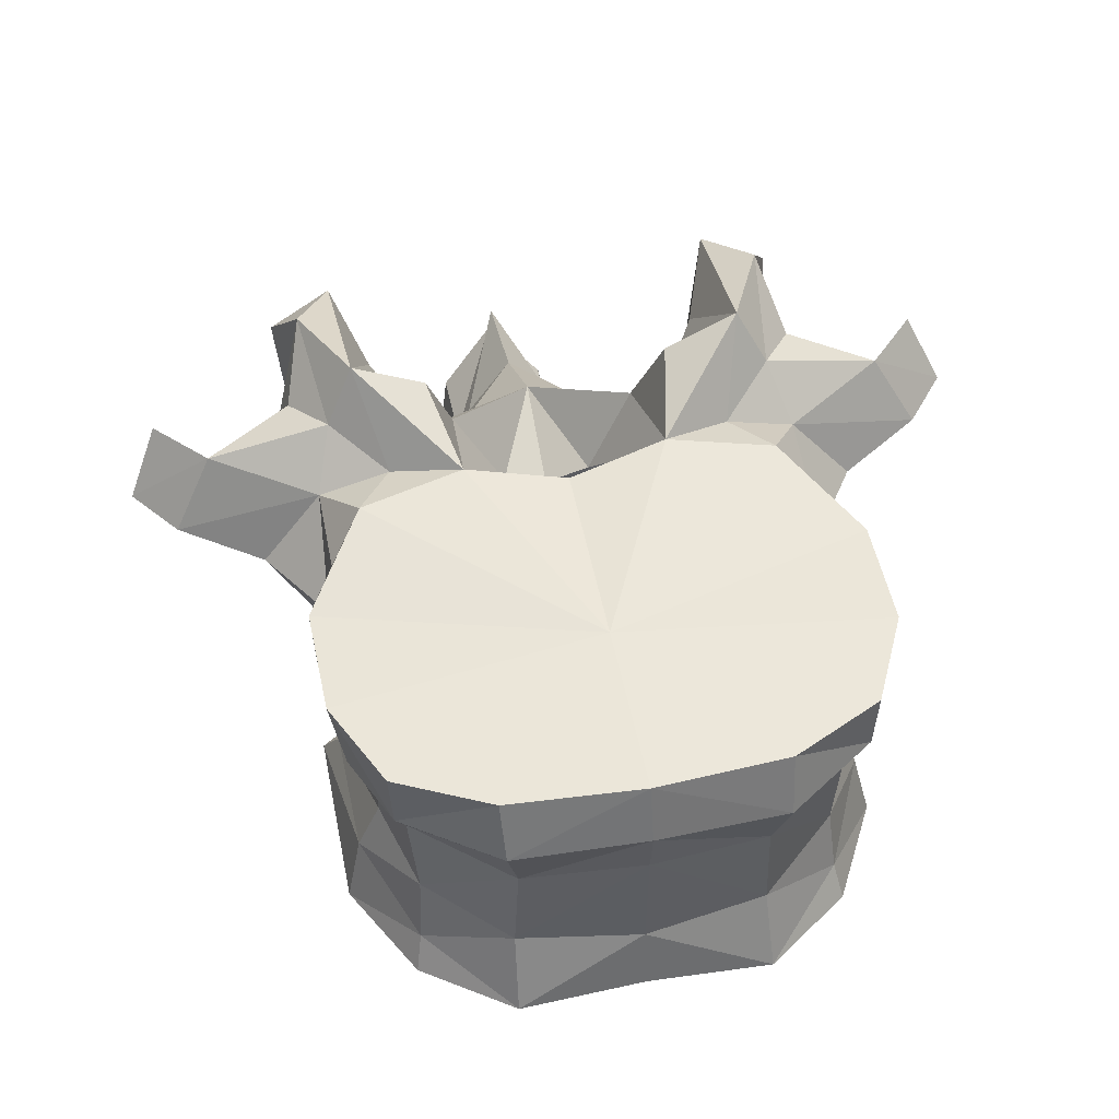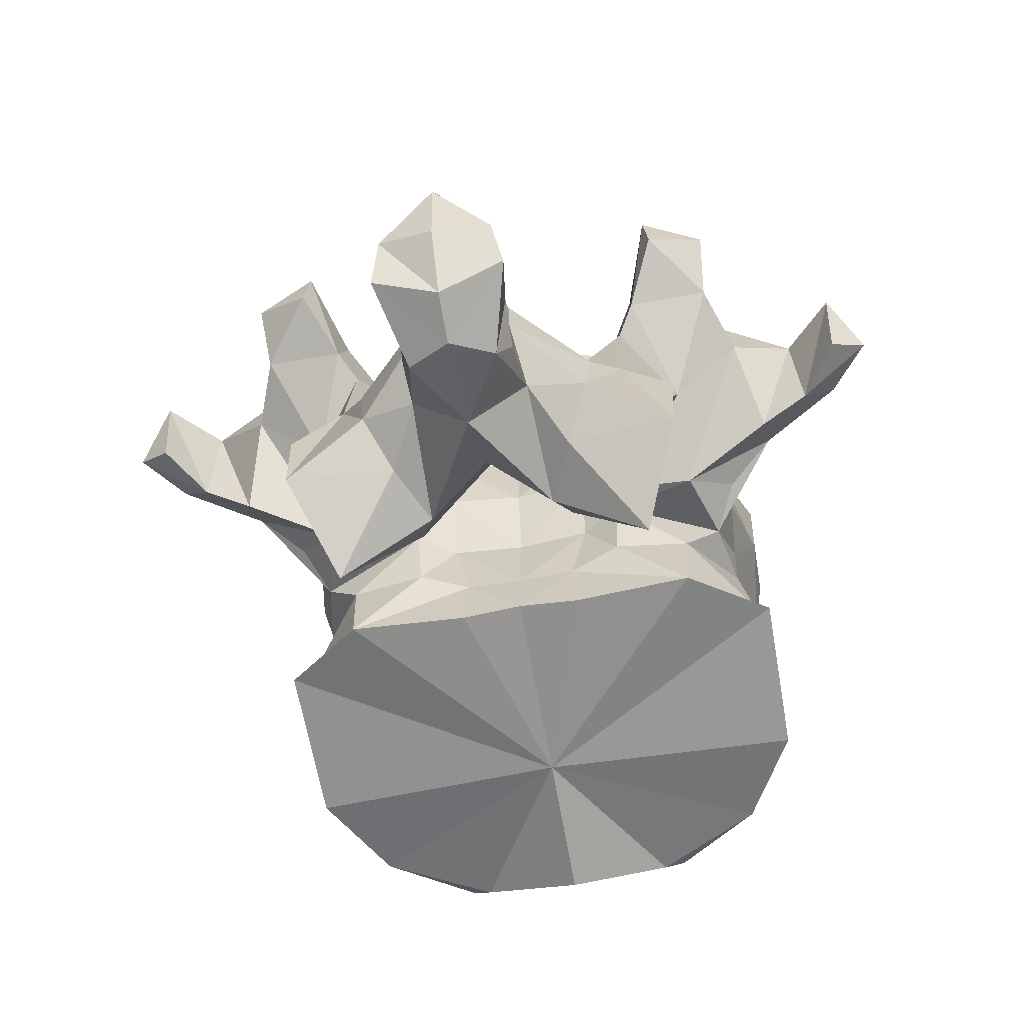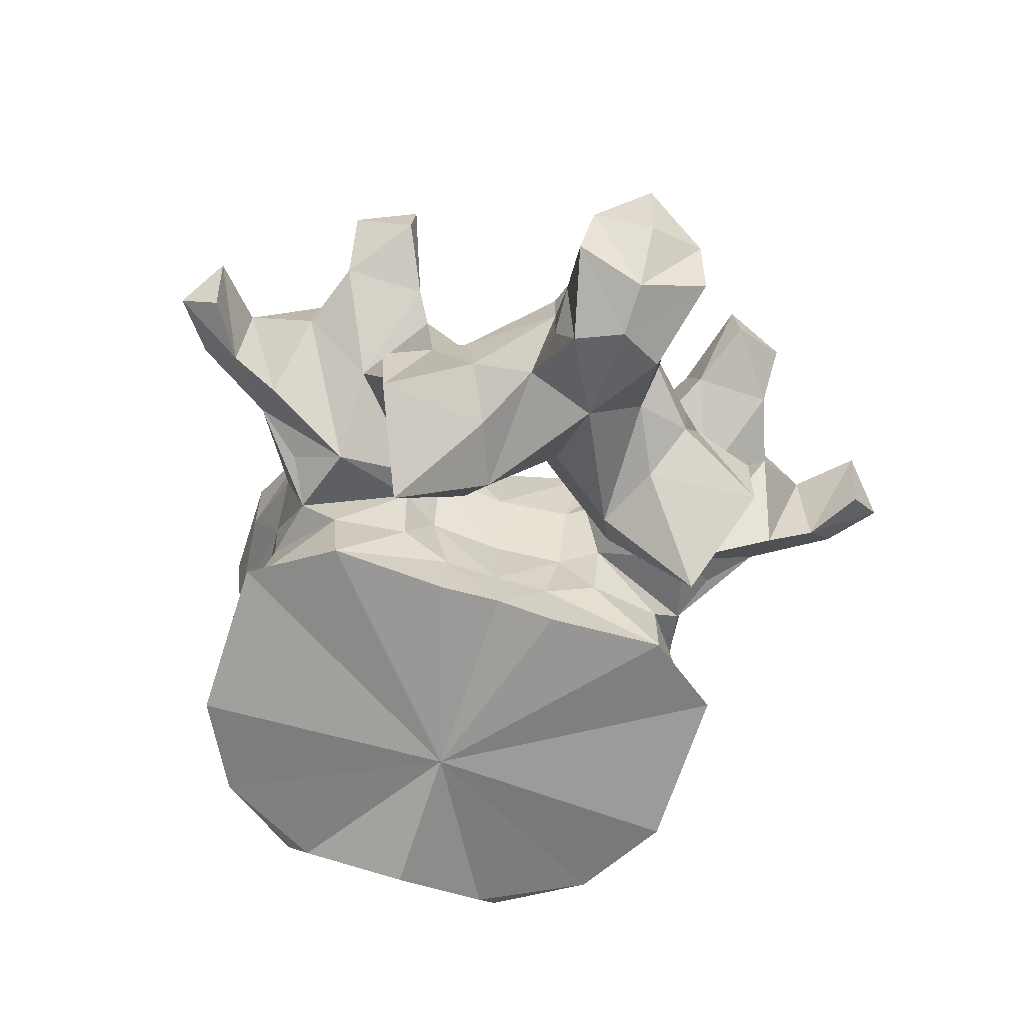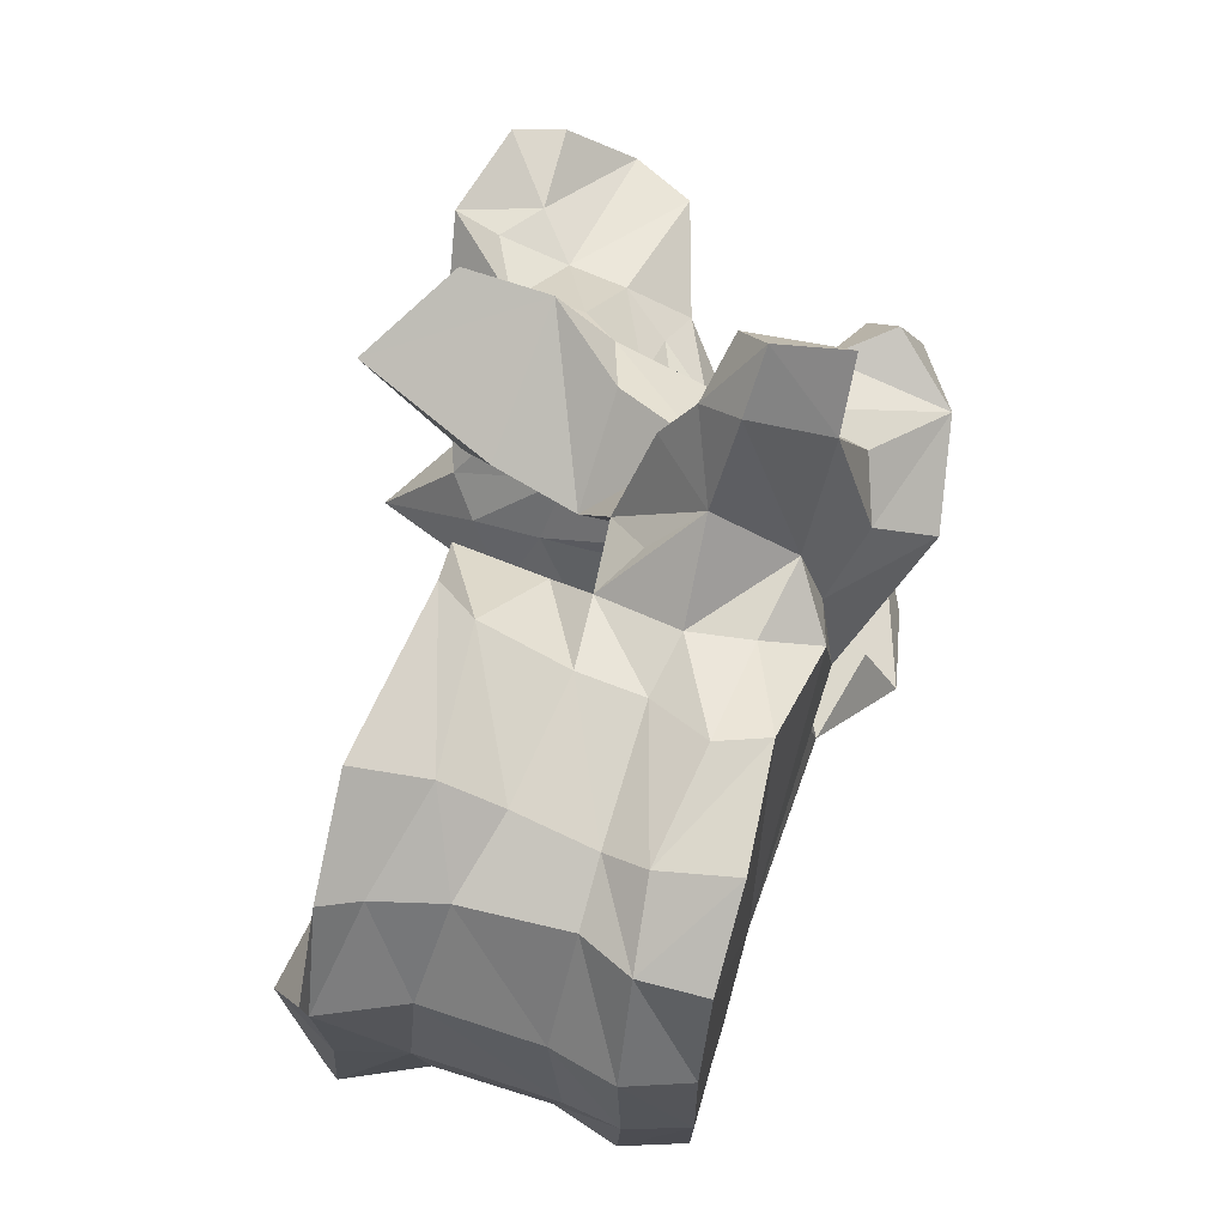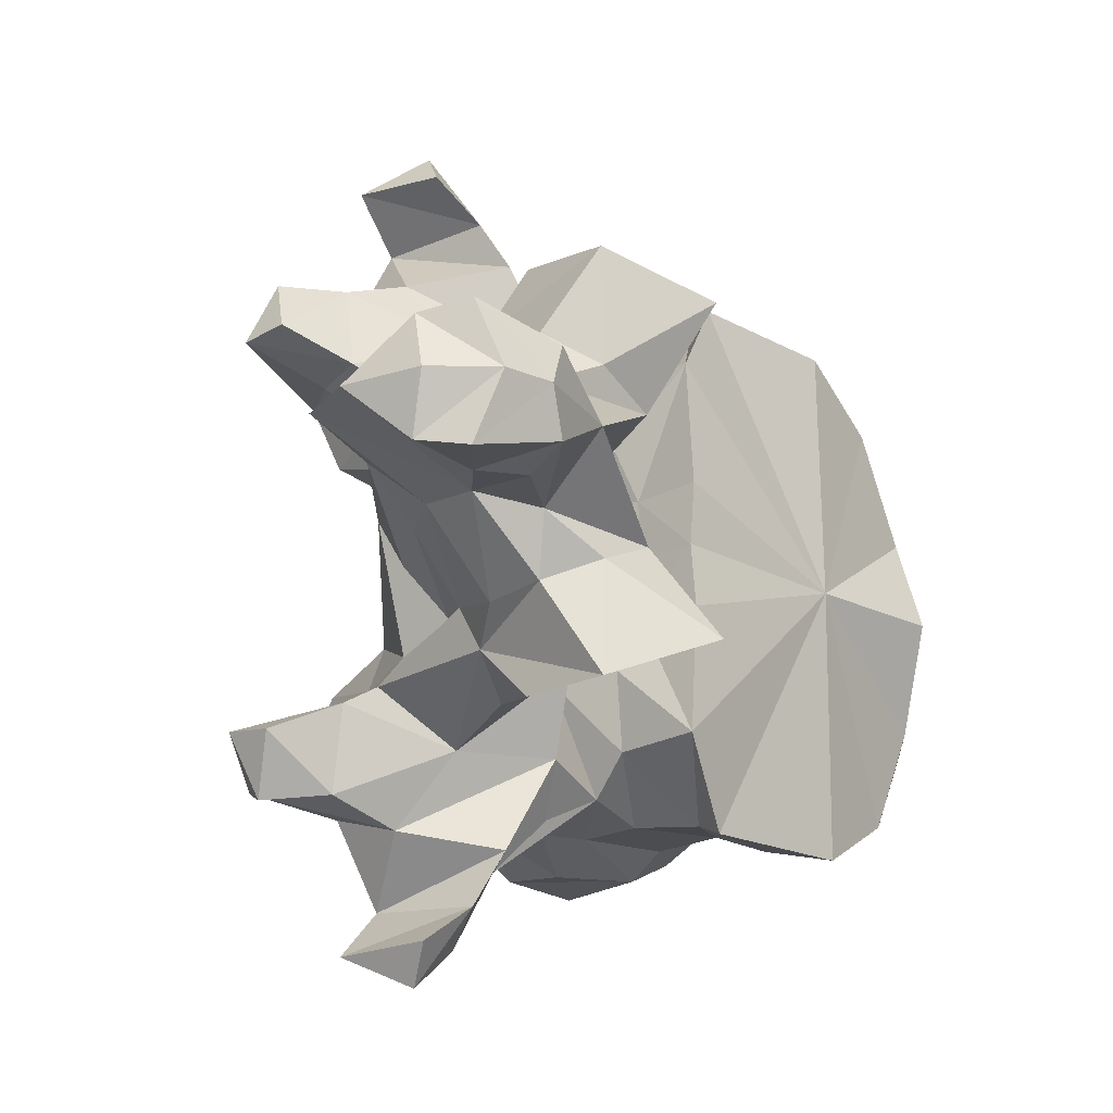
<metadata>
{"format":"obj","ext":"obj","renderer":"f3d","projection":"perspective","resolution":1024,"background":"white","views":[{"elev":51.7,"azim":78.9,"up":"+Y"},{"elev":-59.6,"azim":-79.6,"up":"+Y"},{"elev":-62.7,"azim":-108.6,"up":"+Y"},{"elev":69.6,"azim":106.5,"up":"+Z"},{"elev":-19.6,"azim":-53.3,"up":"+Z"}]}
</metadata>
<code>
o lumbar4sm
v 0.01808 0.03993 -0
v 0.03401 0.04142 -0.009271
v 0.03147 0.03761 -0
v 0.02895 0.04175 -0.01897
v 0.02005 0.04135 -0.0237
v 8.1e-05 0.04228 -0
v 0.00018 0.04189 -0.005568
v -0.000201 0.04227 -0.01649
v 0.005441 0.04349 -0.02383
v 0.03401 0.04142 0.009271
v 0.02895 0.04175 0.01897
v 0.02005 0.04135 0.0237
v 0.00018 0.04189 0.005568
v -0.000201 0.04227 0.01649
v 0.005441 0.04349 0.02383
v 0.03476 0.0426 -0.01114
v 0.03465 0.04333 -0
v 0.03476 0.0426 0.01114
v 0.0274 0.04485 -0.01832
v 0.01886 0.04751 -0.02228
v 0.000626 0.04799 -0.005208
v 0.00066 0.04783 -0
v 0.000626 0.04799 0.005208
v 0.000645 0.04993 -0.01684
v 0.007034 0.0466 -0.02244
v -0.00041 0.04966 -0.009944
v 0.0274 0.04485 0.01832
v 0.01886 0.04751 0.02228
v 0.007034 0.0466 0.02244
v 0.000645 0.04993 0.01684
v -0.00041 0.04966 0.009944
v 0.03174 0.0493 -0.01084
v 0.0332 0.04883 -0
v 0.03174 0.0493 0.01084
v 0.02581 0.05056 -0.01786
v 0.01889 0.05259 -0.02026
v 0.000774 0.0552 -0.006689
v 0.00132 0.05525 -0
v 0.000774 0.0552 0.006689
v 0.002072 0.05364 -0.02008
v 0.008317 0.05412 -0.02124
v -0.00128 0.0558 -0.01026
v 0.02581 0.05056 0.01786
v 0.01889 0.05259 0.02026
v 0.008317 0.05412 0.02124
v 0.002072 0.05364 0.02008
v -0.00128 0.0558 0.01026
v 0.03197 0.05918 -0.01046
v 0.03353 0.06054 -0
v 0.03197 0.05918 0.01046
v 0.02548 0.05958 -0.01855
v 0.02003 0.05956 -0.02035
v -0.001175 0.06242 -0.006911
v -0.003361 0.06286 -0.01073
v -0.000371 0.06256 -0
v -0.001175 0.06242 0.006911
v -0.003361 0.06286 0.01073
v 0.003539 0.06064 -0.02181
v 0.00881 0.05965 -0.02139
v -0.001518 0.05634 -0.02219
v -0.004701 0.05291 -0.01809
v -0.003695 0.06022 -0.02654
v -0.01037 0.05825 -0.003911
v 0.02548 0.05958 0.01855
v 0.02003 0.05956 0.02035
v 0.00881 0.05965 0.02139
v 0.003539 0.06064 0.02181
v -0.004701 0.05291 0.01809
v -0.001518 0.05634 0.02219
v -0.003695 0.06022 0.02654
v -0.01037 0.05825 0.003911
v 0.03349 0.06471 -0.01157
v 0.03417 0.0652 -0
v 0.03349 0.06471 0.01157
v 0.0277 0.06407 -0.01964
v 0.02088 0.06324 -0.0225
v -0.001657 0.07087 -0.008823
v -0.002521 0.06883 -0.01152
v 0.000164 0.06984 -0
v -0.001657 0.07087 0.008823
v -0.002521 0.06883 0.01152
v 0.002487 0.06572 -0.02107
v 0.01132 0.06474 -0.0236
v -0.004486 0.06696 -0.02112
v -0.01193 0.05769 -0.0182
v -0.01359 0.06269 -0.0245
v -0.008482 0.05517 -0.02621
v -0.006941 0.0497 -0.01114
v -0.009469 0.05774 -0.03067
v -0.007806 0.06117 -0.03374
v -0.01057 0.04524 -0.005388
v -0.01072 0.05659 -0
v -0.01972 0.05998 -0
v -0.01237 0.06533 -0.008145
v 0.0277 0.06407 0.01964
v 0.02088 0.06324 0.0225
v 0.01132 0.06474 0.0236
v 0.002487 0.06572 0.02107
v -0.004486 0.06696 0.02112
v -0.01359 0.06269 0.0245
v -0.01193 0.05769 0.0182
v -0.008482 0.05517 0.02621
v -0.006941 0.0497 0.01114
v -0.007806 0.06117 0.03374
v -0.009469 0.05774 0.03067
v -0.01057 0.04524 0.005388
v -0.01237 0.06533 0.008145
v 0.03165 0.07 -0.01178
v 0.03257 0.0703 -0
v 0.03165 0.07 0.01178
v 0.02757 0.06968 -0.01991
v 0.01985 0.06968 -0.02359
v 0.009845 0.0689 -0.02374
v -0.00414 0.06908 -0.01491
v -0.01042 0.07595 -0.01693
v -0.01036 0.0728 -0.01063
v 0.01711 0.07011 -0
v 0.000447 0.07036 -0.01811
v -0.01042 0.07595 0.01693
v -0.00414 0.06908 0.01491
v -0.01036 0.0728 0.01063
v 0.000447 0.07036 0.01811
v -0.009938 0.0676 -0.03011
v -0.00864 0.07118 -0.01947
v -0.01545 0.05029 -0.01639
v -0.02038 0.0486 -0.01338
v -0.01927 0.06459 -0.02235
v -0.01988 0.06314 -0.01501
v -0.01758 0.06145 -0.01342
v -0.01848 0.07447 -0.02062
v -0.01303 0.0695 -0.02253
v -0.008281 0.04256 -0.01269
v -0.02049 0.04393 -0.01806
v -0.01394 0.05917 -0.03404
v -0.01201 0.06167 -0.03733
v -0.01457 0.06739 -0.03452
v -0.01108 0.03933 -0.007075
v -0.01388 0.04651 -0
v -0.02115 0.05591 -0.005224
v -0.03028 0.05213 -0
v -0.01696 0.05457 -0.008771
v -0.01661 0.05957 -0.011
v -0.02115 0.05591 0.005224
v -0.01696 0.05457 0.008771
v -0.01661 0.05957 0.011
v -0.01352 0.06596 -0.012
v 0.02757 0.06968 0.01991
v 0.01985 0.06968 0.02359
v 0.009845 0.0689 0.02374
v -0.009938 0.0676 0.03011
v -0.00864 0.07118 0.01947
v -0.01848 0.07447 0.02062
v -0.01927 0.06459 0.02235
v -0.01303 0.0695 0.02253
v -0.02038 0.0486 0.01338
v -0.01545 0.05029 0.01639
v -0.01988 0.06314 0.01501
v -0.01758 0.06145 0.01342
v -0.008281 0.04256 0.01269
v -0.02049 0.04393 0.01806
v -0.01201 0.06167 0.03733
v -0.01394 0.05917 0.03404
v -0.01457 0.06739 0.03452
v -0.01108 0.03933 0.007075
v -0.01352 0.06596 0.012
v -0.02484 0.071 -0.01728
v -0.0177 0.06817 -0.01473
v -0.02484 0.071 0.01728
v -0.0177 0.06817 0.01473
v -0.02377 0.04026 -0.01028
v -0.02323 0.04543 -0.01086
v -0.02091 0.03636 -0.01781
v -0.02007 0.05097 -0.009358
v -0.02294 0.06926 -0.02286
v -0.02508 0.06667 -0.01775
v -0.01319 0.03058 -0.0141
v -0.01414 0.03679 -0.00562
v -0.01713 0.04061 -0
v -0.01414 0.03679 0.00562
v -0.02566 0.05117 -0.004411
v -0.02932 0.04693 -0.004293
v -0.04048 0.04908 -0
v -0.02566 0.05117 0.004411
v -0.02932 0.04693 0.004293
v -0.02007 0.05097 0.009358
v -0.02294 0.06926 0.02286
v -0.02508 0.06667 0.01775
v -0.02323 0.04543 0.01086
v -0.02377 0.04026 0.01028
v -0.02091 0.03636 0.01781
v -0.01319 0.03058 0.0141
v -0.02985 0.04202 -0.004482
v -0.01977 0.03699 -0.008077
v -0.02527 0.03866 -0.005259
v -0.02547 0.03301 -0
v -0.01977 0.03699 0.008077
v -0.02527 0.03866 0.005259
v -0.04302 0.04383 -0
v -0.02985 0.04202 0.004482
v -0.03396 0.03868 -0.004884
v -0.03062 0.03596 -0.004902
v -0.03232 0.03169 -0.003805
v -0.03434 0.03102 -0
v -0.03232 0.03169 0.003805
v -0.03062 0.03596 0.004902
v -0.04127 0.03836 -0.004946
v -0.04233 0.03676 -0
v -0.04127 0.03836 0.004946
v -0.03396 0.03868 0.004884
v -0.0396 0.03426 -0.005763
v -0.03865 0.03211 -0
v -0.0396 0.03426 0.005763
f 1 2 3
f 1 4 2
f 1 5 4
f 1 6 7
f 7 8 1
f 1 8 9
f 9 5 1
f 3 10 1
f 10 11 1
f 11 12 1
f 13 6 1
f 1 14 13
f 15 14 1
f 1 12 15
f 3 2 16
f 16 2 4
f 17 3 16
f 18 10 3
f 18 3 17
f 19 16 4
f 19 4 5
f 20 19 5
f 20 5 9
f 21 7 6
f 22 21 6
f 6 13 23
f 6 23 22
f 7 21 8
f 8 24 25
f 9 8 25
f 26 24 8
f 21 26 8
f 25 20 9
f 11 10 18
f 11 18 27
f 12 11 27
f 12 27 28
f 15 12 28
f 14 23 13
f 29 30 14
f 29 14 15
f 14 30 31
f 14 31 23
f 15 28 29
f 16 32 33
f 17 16 33
f 32 16 19
f 33 18 17
f 33 34 18
f 27 18 34
f 35 32 19
f 35 19 20
f 36 35 20
f 36 20 25
f 21 22 37
f 26 21 37
f 38 37 22
f 22 39 38
f 39 22 23
f 39 23 31
f 24 40 41
f 25 24 41
f 42 24 26
f 42 40 24
f 41 36 25
f 42 26 37
f 27 34 43
f 28 27 43
f 28 43 44
f 29 28 44
f 29 44 45
f 45 30 29
f 45 46 30
f 31 30 47
f 30 46 47
f 39 31 47
f 32 48 49
f 33 32 49
f 48 32 35
f 49 34 33
f 49 50 34
f 43 34 50
f 51 48 35
f 51 35 36
f 52 51 36
f 52 36 41
f 53 37 38
f 53 54 37
f 54 42 37
f 55 53 38
f 38 39 56
f 38 56 55
f 39 57 56
f 39 47 57
f 40 58 59
f 41 40 59
f 60 40 61
f 40 60 62
f 58 40 62
f 42 61 40
f 59 52 41
f 42 63 61
f 63 42 54
f 43 50 64
f 44 43 64
f 44 64 65
f 45 44 65
f 45 65 66
f 66 46 45
f 66 67 46
f 68 46 69
f 70 69 46
f 70 46 67
f 46 68 47
f 68 71 47
f 57 47 71
f 48 72 73
f 49 48 73
f 72 48 51
f 73 50 49
f 73 74 50
f 64 50 74
f 75 72 51
f 75 51 52
f 76 75 52
f 76 52 59
f 77 53 55
f 78 54 53
f 77 78 53
f 54 78 63
f 79 77 55
f 55 56 80
f 55 80 79
f 56 57 81
f 56 81 80
f 71 81 57
f 58 82 83
f 59 58 83
f 58 62 84
f 82 58 84
f 83 76 59
f 62 60 61
f 61 85 86
f 87 61 86
f 87 62 61
f 88 85 61
f 63 88 61
f 89 90 62
f 87 89 62
f 62 90 84
f 91 63 92
f 93 92 63
f 94 93 63
f 63 91 88
f 78 94 63
f 64 74 95
f 65 64 95
f 65 95 96
f 66 65 96
f 66 96 97
f 97 67 66
f 97 98 67
f 99 70 67
f 99 67 98
f 100 101 68
f 100 68 102
f 68 69 70
f 68 70 102
f 68 101 103
f 68 103 71
f 70 104 105
f 70 105 102
f 99 104 70
f 92 71 106
f 71 92 93
f 71 93 107
f 103 106 71
f 71 107 81
f 72 108 109
f 73 72 109
f 108 72 75
f 109 74 73
f 109 110 74
f 95 74 110
f 111 108 75
f 75 76 112
f 111 75 112
f 76 83 113
f 112 76 113
f 77 114 115
f 115 116 77
f 116 94 77
f 78 77 94
f 117 77 79
f 117 118 77
f 77 118 114
f 79 80 117
f 119 120 80
f 80 121 119
f 80 107 121
f 107 80 81
f 80 122 117
f 120 122 80
f 83 82 113
f 82 84 118
f 82 118 113
f 84 114 118
f 90 123 84
f 124 84 123
f 114 84 124
f 85 125 126
f 86 85 127
f 85 128 127
f 88 125 85
f 126 129 85
f 129 128 85
f 86 127 130
f 123 87 86
f 123 86 131
f 131 86 130
f 123 89 87
f 132 88 91
f 88 132 133
f 125 88 133
f 89 134 135
f 90 89 135
f 89 136 134
f 123 136 89
f 90 135 123
f 137 91 138
f 138 91 92
f 137 132 91
f 92 106 138
f 93 139 140
f 141 139 93
f 142 141 93
f 93 94 142
f 140 143 93
f 93 143 144
f 93 144 145
f 145 107 93
f 94 146 142
f 116 146 94
f 95 110 147
f 148 96 95
f 148 95 147
f 149 97 96
f 149 96 148
f 149 98 97
f 122 99 98
f 149 122 98
f 122 120 99
f 99 150 104
f 150 99 151
f 151 99 120
f 152 153 100
f 153 101 100
f 100 102 150
f 154 100 150
f 152 100 154
f 155 156 101
f 153 157 101
f 101 156 103
f 101 158 155
f 101 157 158
f 102 105 150
f 106 103 159
f 160 159 103
f 160 103 156
f 150 161 104
f 161 105 104
f 161 162 105
f 162 163 105
f 105 163 150
f 138 106 164
f 106 159 164
f 145 165 107
f 107 165 121
f 117 108 111
f 117 109 108
f 110 109 117
f 147 110 117
f 117 111 112
f 117 112 113
f 117 113 118
f 124 115 114
f 115 124 130
f 115 130 166
f 167 115 166
f 167 146 115
f 116 115 146
f 148 147 117
f 149 148 117
f 122 149 117
f 120 119 151
f 152 151 119
f 168 152 119
f 168 119 169
f 119 165 169
f 165 119 121
f 135 136 123
f 131 124 123
f 124 131 130
f 126 125 133
f 170 171 126
f 172 170 126
f 133 172 126
f 173 126 171
f 126 173 129
f 127 174 130
f 175 174 127
f 175 127 128
f 166 175 128
f 167 166 128
f 128 129 146
f 167 128 146
f 146 129 142
f 141 129 173
f 142 129 141
f 166 130 174
f 132 176 133
f 137 176 132
f 176 172 133
f 134 136 135
f 177 137 138
f 177 176 137
f 178 177 138
f 138 164 179
f 138 179 178
f 140 139 180
f 139 141 180
f 181 182 140
f 180 181 140
f 183 143 140
f 140 182 184
f 140 184 183
f 141 173 180
f 183 144 143
f 183 185 144
f 185 158 144
f 144 158 145
f 145 158 165
f 150 163 161
f 150 151 154
f 152 154 151
f 152 186 153
f 186 152 168
f 153 186 187
f 157 153 187
f 160 156 155
f 155 188 189
f 155 189 190
f 155 190 160
f 188 155 185
f 158 185 155
f 157 187 168
f 157 168 169
f 165 158 157
f 165 157 169
f 160 191 159
f 159 191 164
f 160 190 191
f 161 163 162
f 164 191 179
f 175 166 174
f 186 168 187
f 171 170 192
f 170 193 194
f 192 170 194
f 170 172 193
f 173 171 181
f 181 171 192
f 172 176 193
f 180 173 181
f 193 176 177
f 194 193 177
f 195 194 177
f 195 177 178
f 178 179 195
f 179 191 196
f 179 196 197
f 179 197 195
f 181 192 182
f 192 198 182
f 182 198 199
f 182 199 184
f 184 185 183
f 184 188 185
f 199 188 184
f 199 189 188
f 197 196 189
f 197 189 199
f 196 190 189
f 196 191 190
f 192 200 198
f 192 194 201
f 200 192 201
f 194 195 202
f 201 194 202
f 203 202 195
f 195 204 203
f 204 195 197
f 205 197 199
f 204 197 205
f 200 206 198
f 198 206 207
f 198 208 209
f 198 209 199
f 207 208 198
f 205 199 209
f 200 201 202
f 210 200 202
f 200 210 206
f 210 202 203
f 211 210 203
f 203 204 212
f 203 212 211
f 204 205 209
f 204 209 212
f 206 210 211
f 207 206 211
f 211 208 207
f 211 212 208
f 208 212 209

</code>
